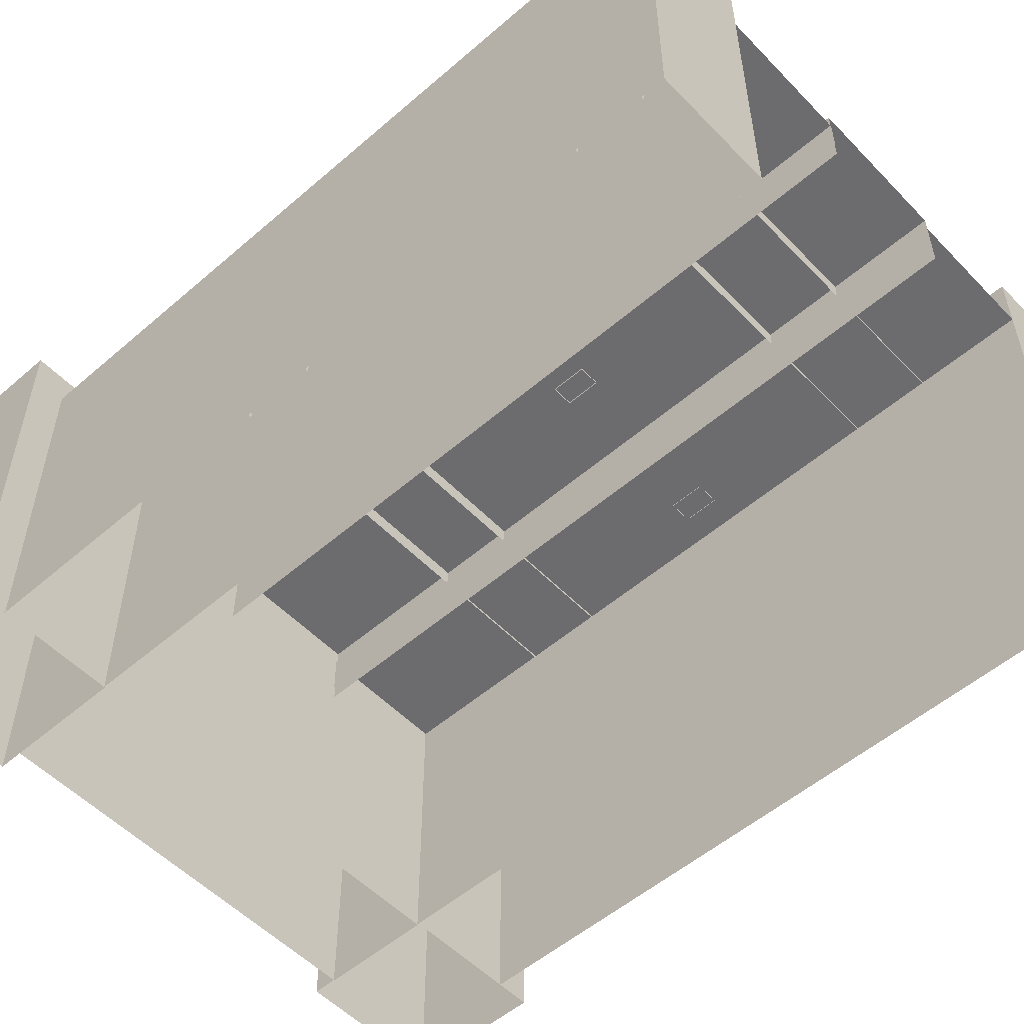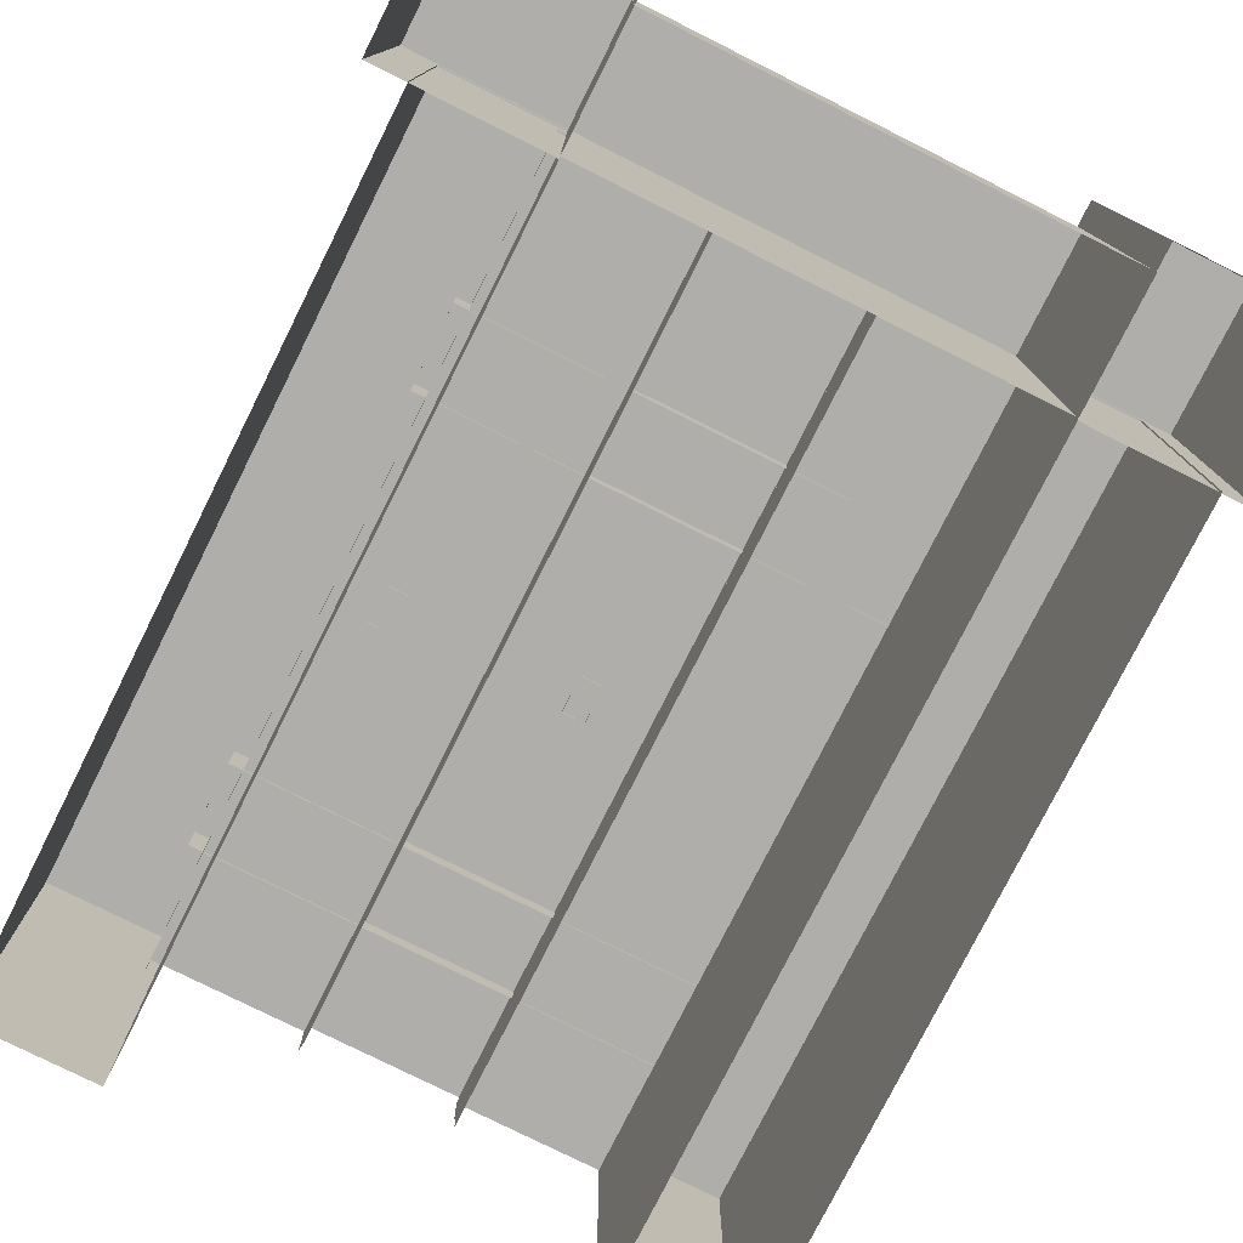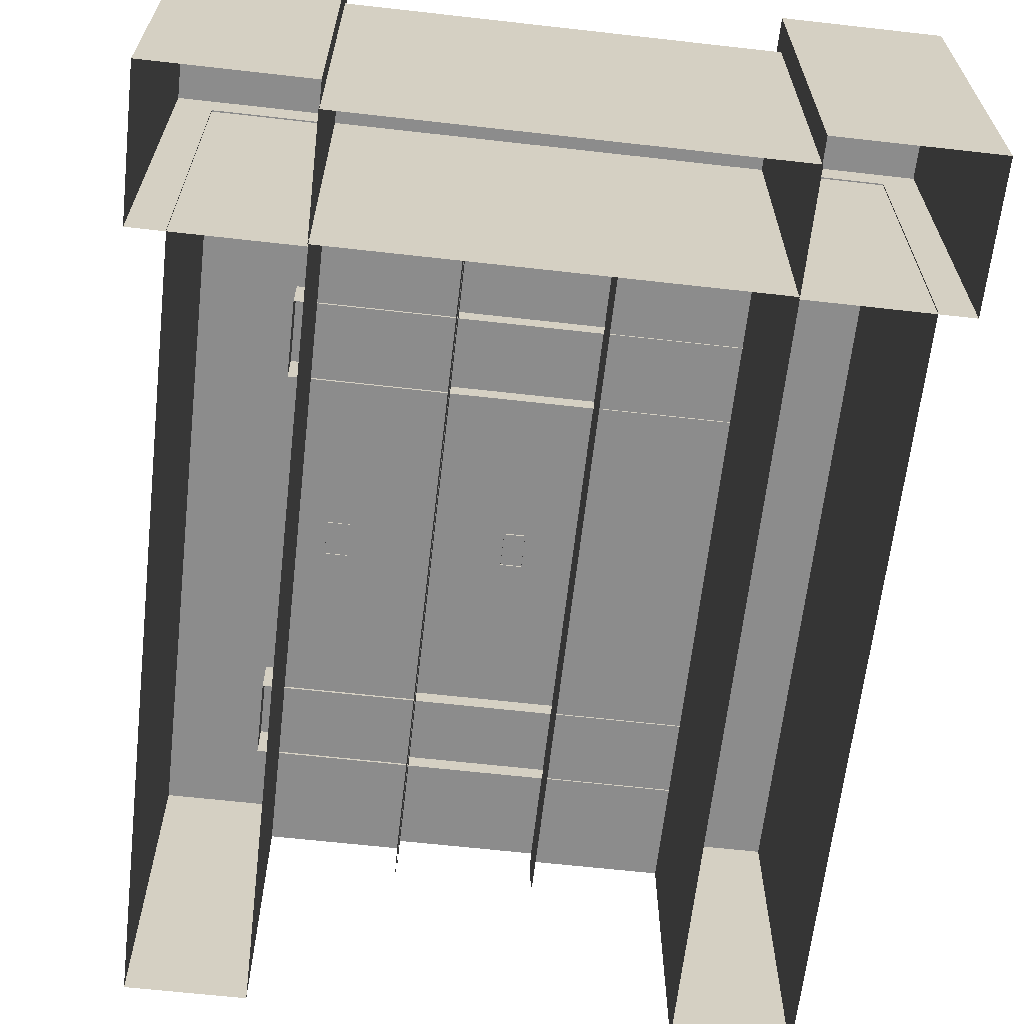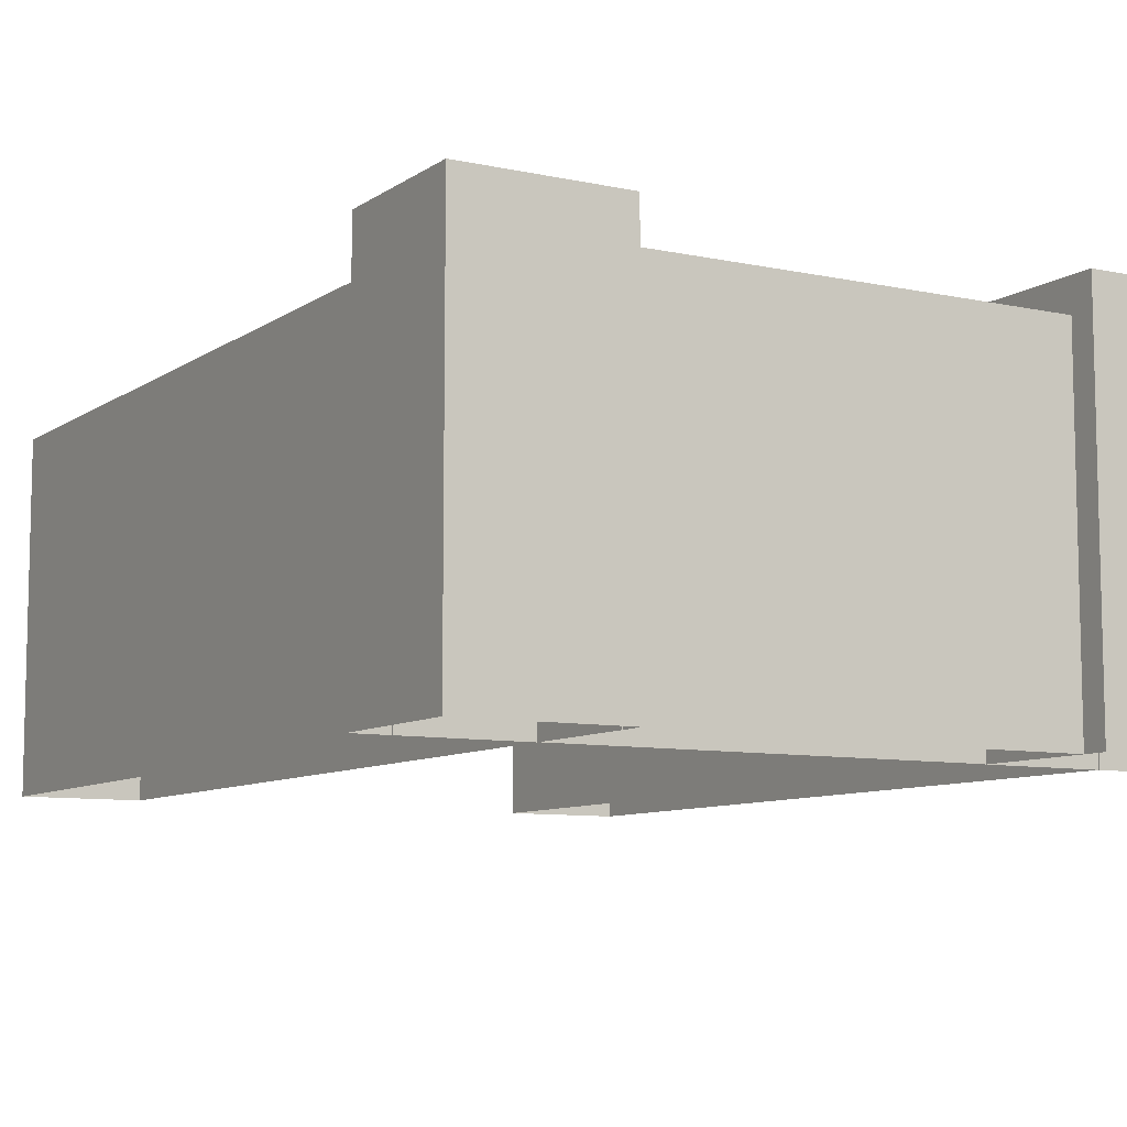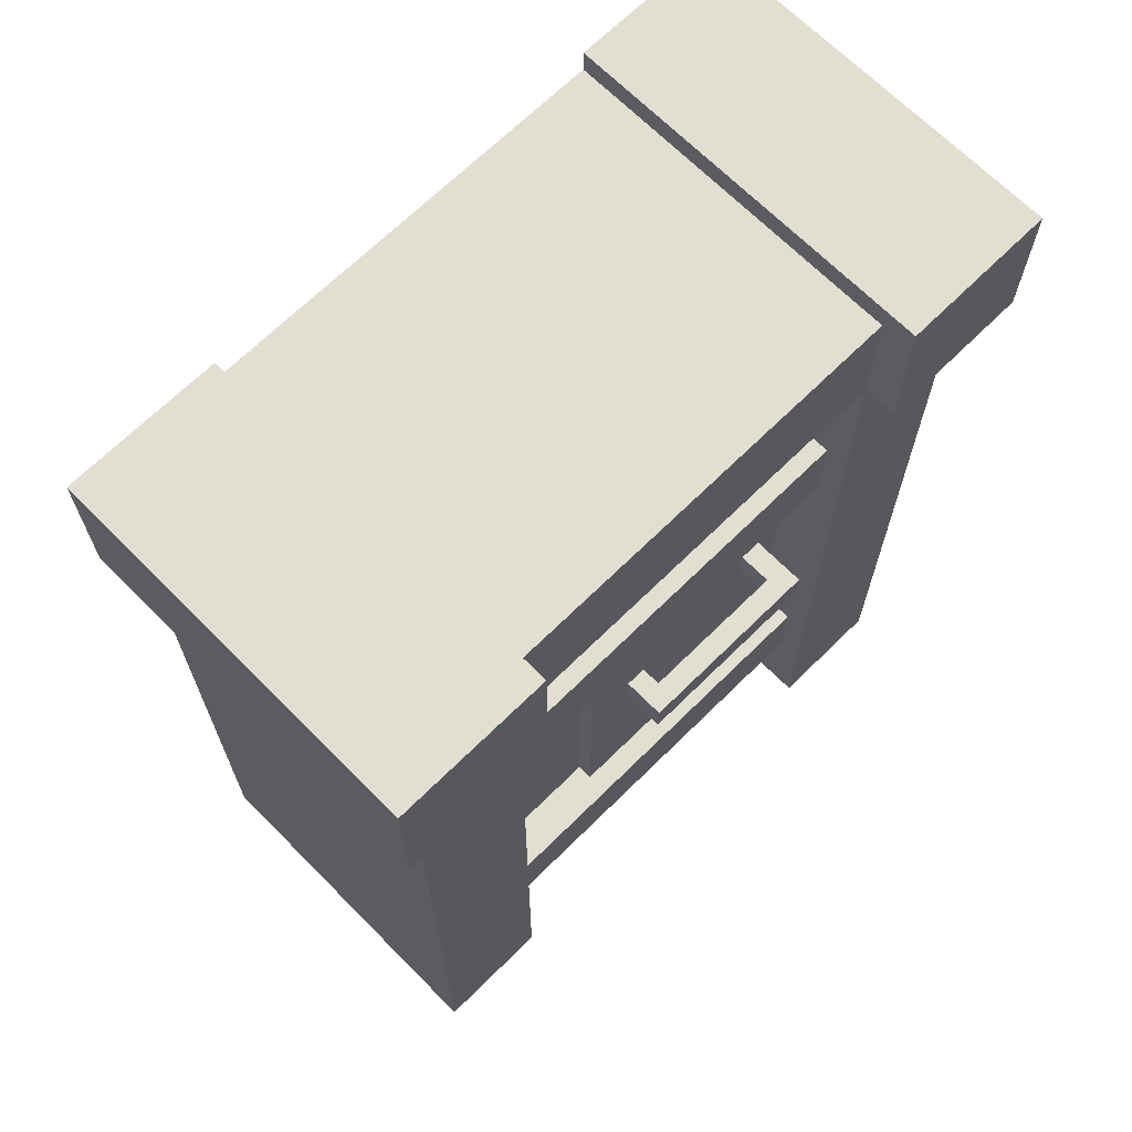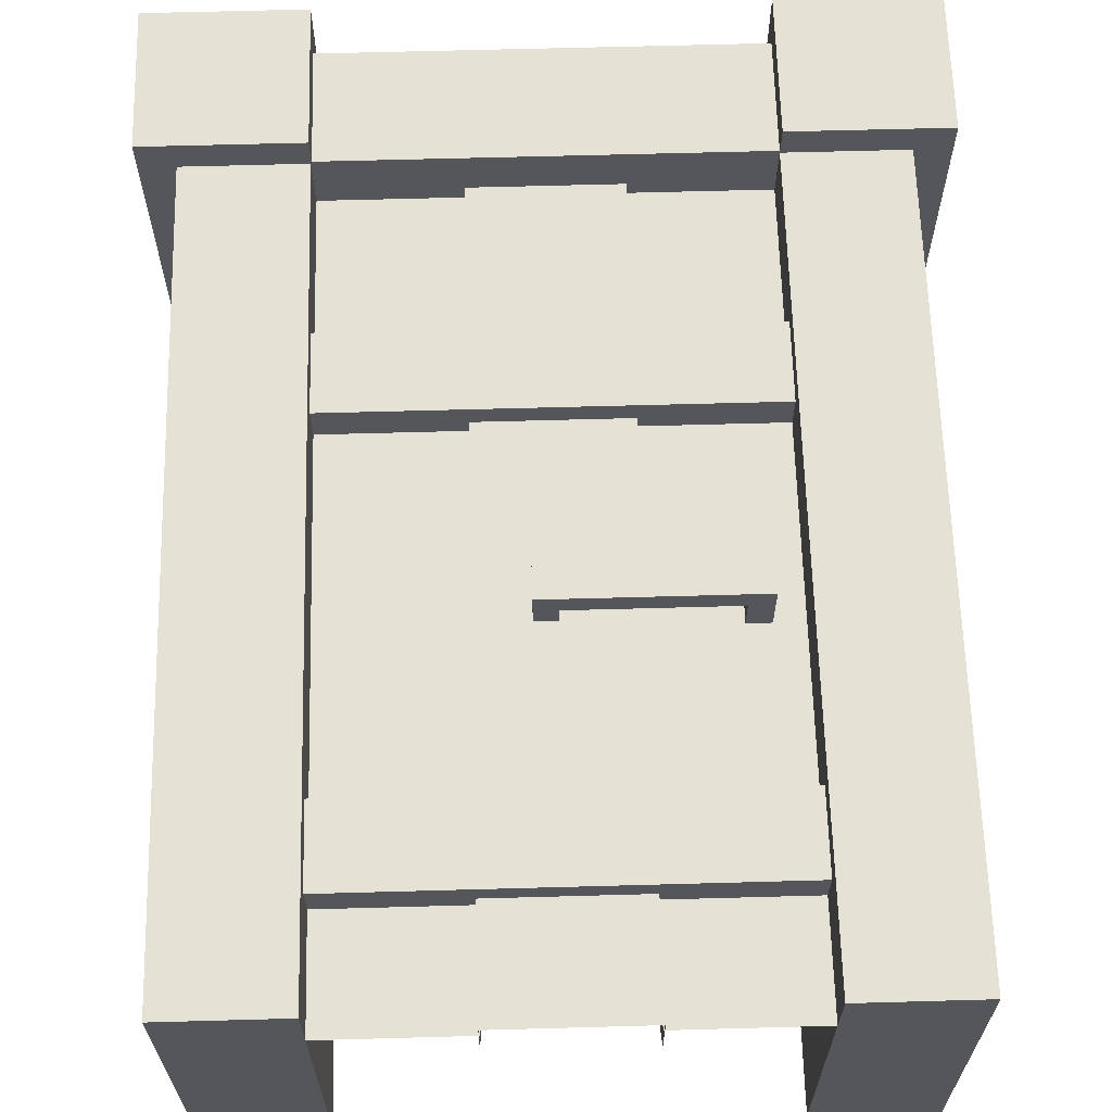
<metadata>
{"format":"obj","ext":"obj","renderer":"f3d","projection":"perspective","resolution":1024,"background":"white","views":[{"elev":-53.8,"azim":-47.4,"up":"+Z"},{"elev":-77.6,"azim":153.4,"up":"+Z"},{"elev":-64.2,"azim":173.5,"up":"+Z"},{"elev":-8.6,"azim":149.6,"up":"+Z"},{"elev":67.9,"azim":-44.7,"up":"+Y"},{"elev":64.2,"azim":-1.6,"up":"+Z"}]}
</metadata>
<code>
o Cube.034_Cube.049
v -0.5885 -0.001248 0.205
v -0.5885 2.198 0.205
v -0.2027 -0.001248 0.205
v -0.2027 2.198 0.205
v -0.5885 -0.001248 0.3129
v -0.5885 2.198 0.3129
v -0.2027 -0.001248 0.3129
v -0.2027 2.198 0.3129
v 0.9237 2.197 0.4882
v 0.9237 -0.001248 0.4882
v 0.5882 2.197 0.4882
v 0.5882 -0.001248 0.4882
v 0.9237 2.197 -0.4884
v 0.9237 -0.001248 -0.4884
v 0.5882 2.197 -0.4884
v 0.5882 -0.001248 -0.4884
v -0.9232 -0.001248 -0.4884
v -0.9232 2.197 -0.4884
v -0.5878 -0.001248 -0.4884
v -0.5878 2.197 -0.4884
v -0.9232 -0.001248 0.4882
v -0.9232 2.197 0.4882
v -0.5878 -0.001248 0.4882
v -0.5878 2.197 0.4882
v 1.025 2.6 0.5794
v 1.025 2.193 0.5794
v 0.5886 2.6 0.5794
v 0.5886 2.193 0.5794
v 1.025 2.6 -0.4884
v 1.025 2.193 -0.4884
v 0.5886 2.6 -0.4884
v 0.5886 2.193 -0.4884
v -0.5875 2.199 -0.4884
v -0.5875 2.53 -0.4884
v 0.5903 2.199 -0.4884
v 0.5903 2.53 -0.4884
v -0.5875 2.199 0.4882
v -0.5875 2.53 0.4882
v 0.5903 2.199 0.4882
v 0.5903 2.53 0.4882
v -0.5854 2.6 0.5794
v -0.5854 2.193 0.5794
v -1.022 2.6 0.5794
v -1.022 2.193 0.5794
v -0.5854 2.6 -0.4884
v -0.5854 2.193 -0.4884
v -1.022 2.6 -0.4884
v -1.022 2.193 -0.4884
v -0.2056 -0.001248 0.1606
v -0.2056 2.198 0.1606
v 0.2061 -0.001248 0.1606
v 0.2061 2.198 0.1606
v -0.2056 -0.001248 0.3572
v -0.2056 2.198 0.3572
v 0.2061 -0.001248 0.3572
v 0.2061 2.198 0.3572
v 0.2021 -0.001248 0.2024
v 0.2021 2.198 0.2024
v 0.6137 -0.001248 0.2024
v 0.6137 2.198 0.2024
v 0.2021 -0.001248 0.3155
v 0.2021 2.198 0.3155
v 0.6137 -0.001248 0.3155
v 0.6137 2.198 0.3155
v 0.6524 0.3008 0.3082
v -0.6247 0.3008 0.3082
v 0.6524 0.5258 0.3082
v -0.6247 0.5258 0.3082
v 0.6524 0.3008 0.4213
v -0.6247 0.3008 0.4213
v 0.6524 0.5258 0.4213
v -0.6247 0.5258 0.4213
v 0.6524 1.517 0.3082
v -0.6247 1.517 0.3082
v 0.6524 1.742 0.3082
v -0.6247 1.742 0.3082
v 0.6524 1.517 0.4213
v -0.6247 1.517 0.4213
v 0.6524 1.742 0.4213
v -0.6247 1.742 0.4213
v -0.06175 0.9791 0.3524
v -0.06175 1.079 0.3524
v -0.000942 0.9791 0.3524
v -0.000942 1.079 0.3524
v -0.06175 0.9791 0.4787
v -0.06175 1.079 0.4787
v -0.000942 0.9791 0.4156
v -0.000942 1.079 0.4156
v 0.4415 1.079 0.4156
v 0.4415 0.9791 0.4156
v 0.5067 1.079 0.4787
v 0.5067 0.9791 0.4787
v 0.4415 1.079 0.3127
v 0.4415 0.9791 0.3127
v 0.5067 1.079 0.3127
v 0.5067 0.9791 0.3127
f 3 4 8 7
f 7 8 6 5
f 5 6 2 1
f 14 10 12 16
f 12 11 15 16
f 10 9 11 12
f 14 13 9 10
f 19 20 24 23
f 23 24 22 21
f 21 22 18 17
f 19 23 21 17
f 25 29 31 27
f 30 26 28 32
f 28 27 31 32
f 26 25 27 28
f 30 29 25 26
f 35 36 40 39
f 39 40 38 37
f 37 38 34 33
f 35 39 37 33
f 40 36 34 38
f 41 45 47 43
f 46 42 44 48
f 44 43 47 48
f 42 41 43 44
f 46 45 41 42
f 51 52 56 55
f 55 56 54 53
f 53 54 50 49
f 59 60 64 63
f 63 64 62 61
f 61 62 58 57
f 67 68 72 71
f 71 72 70 69
f 69 70 66 65
f 67 71 69 65
f 72 68 66 70
f 75 76 80 79
f 79 80 78 77
f 77 78 74 73
f 75 79 77 73
f 80 76 74 78
f 92 96 95 91
f 85 81 83 87
f 92 90 94 96
f 83 84 88 87
f 90 89 93 94
f 87 88 89 90
f 88 86 91 89
f 82 86 88 84
f 85 92 91 86
f 87 90 92 85
f 85 86 82 81
f 89 91 95 93

</code>
